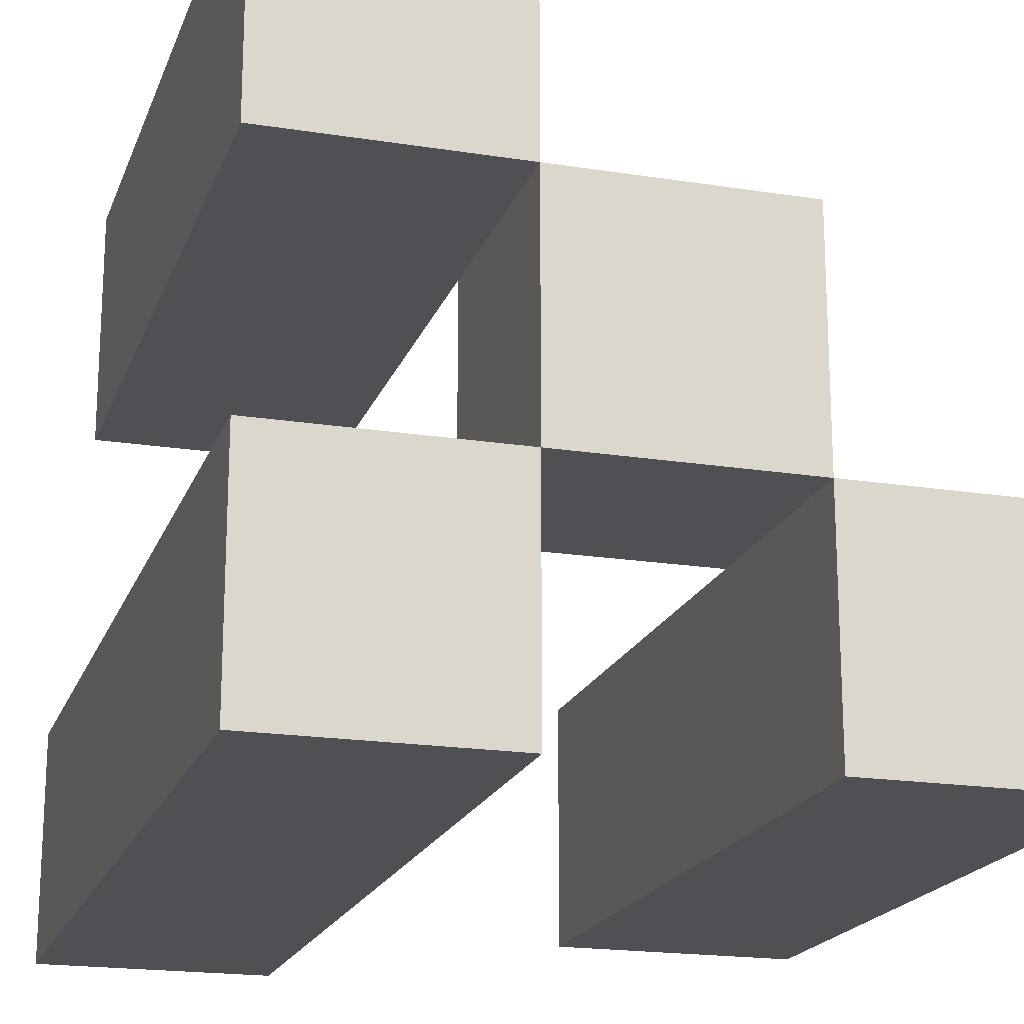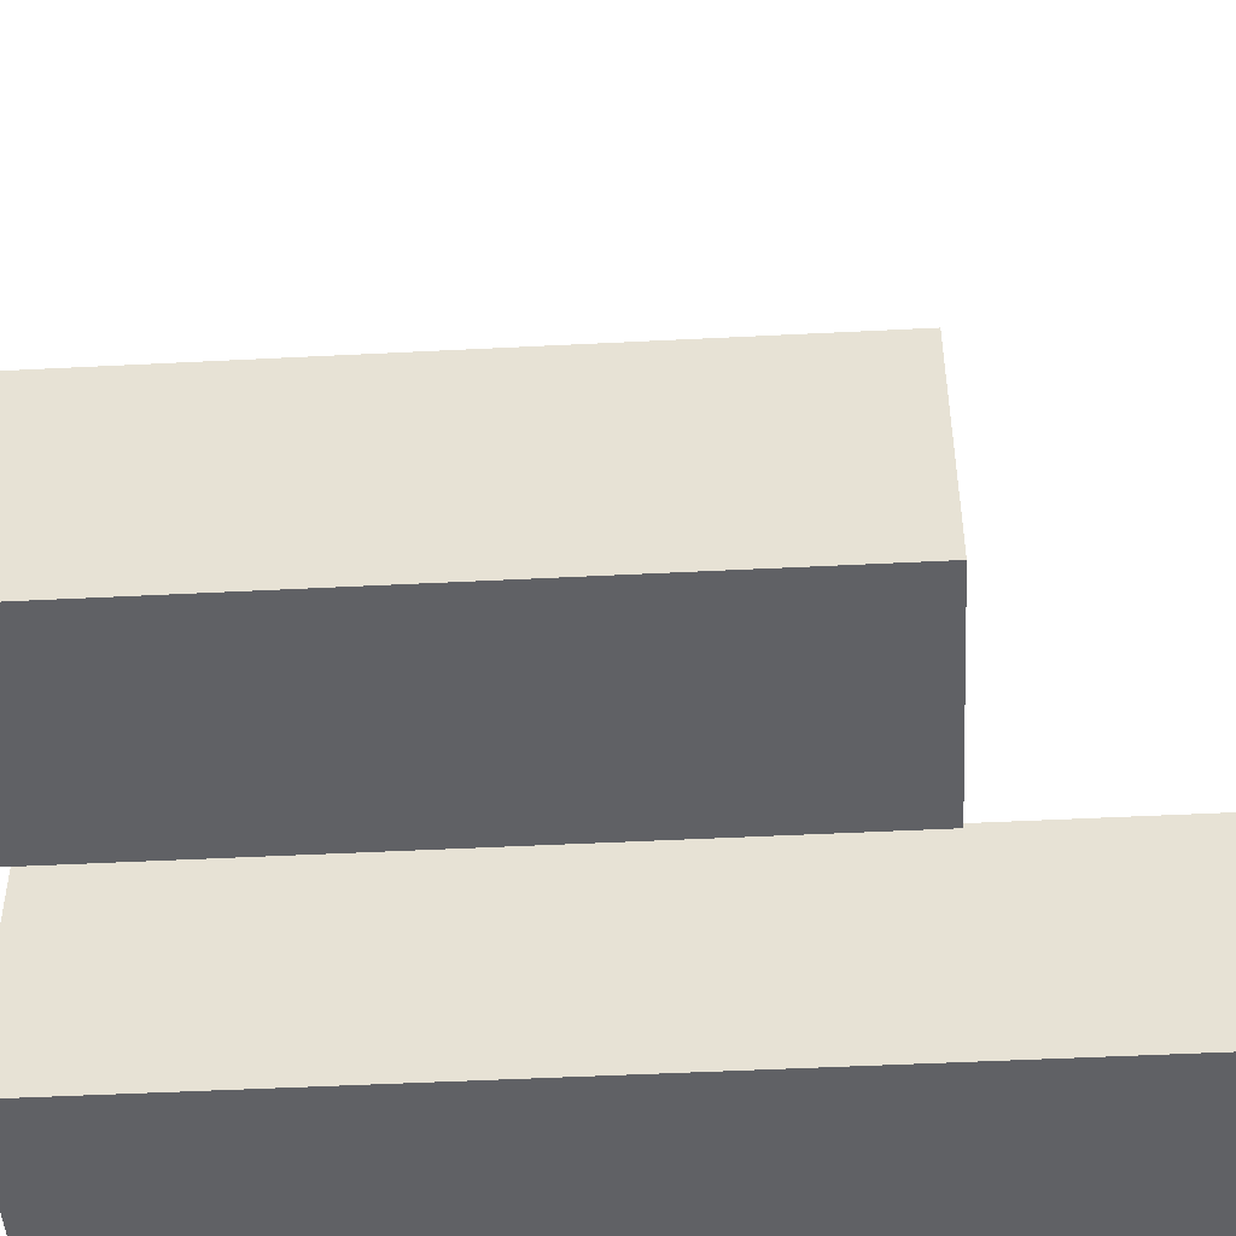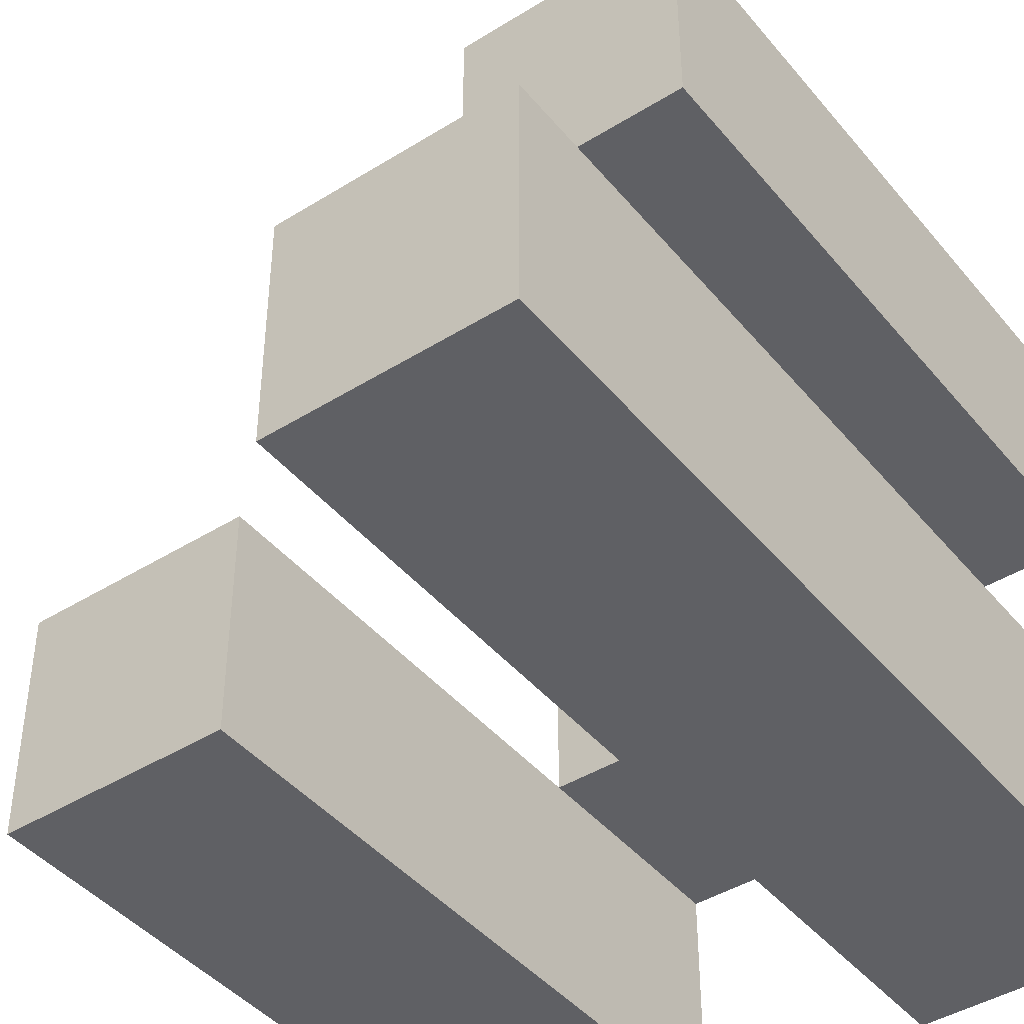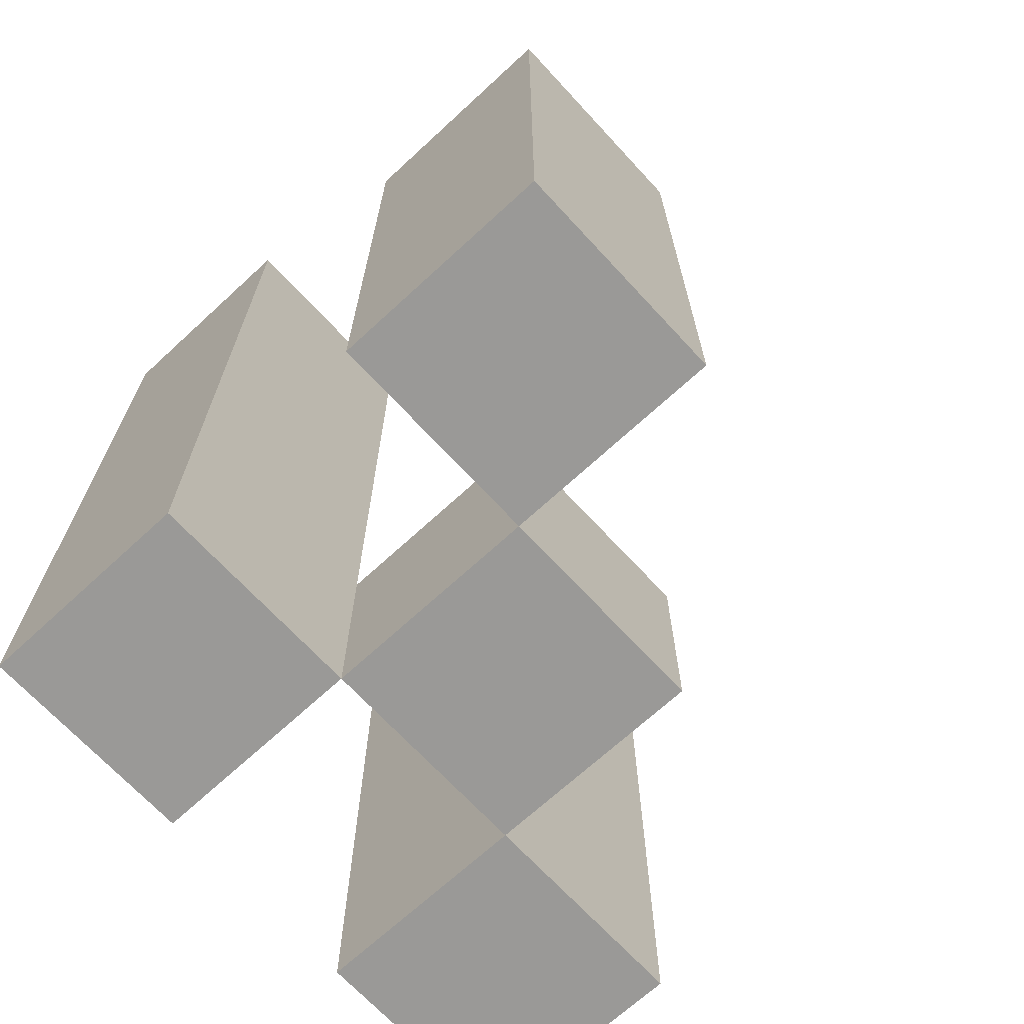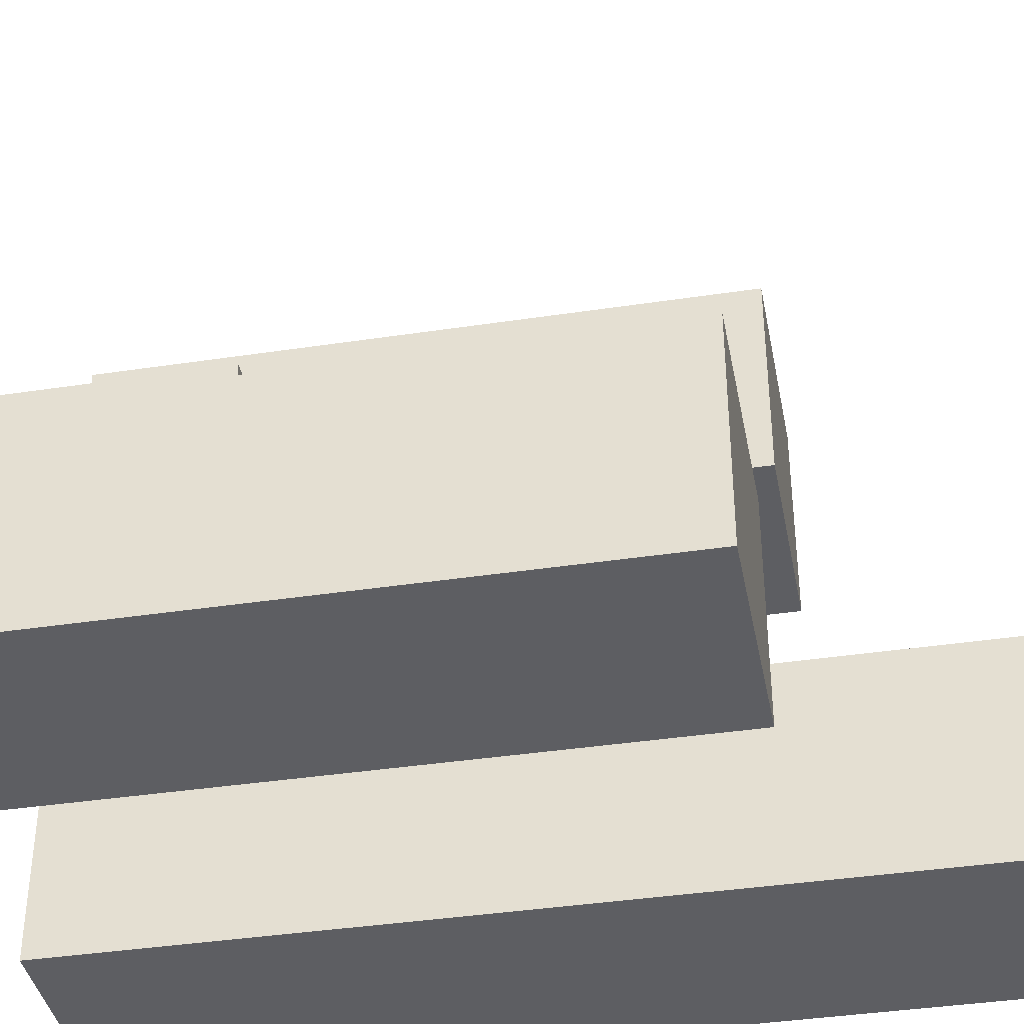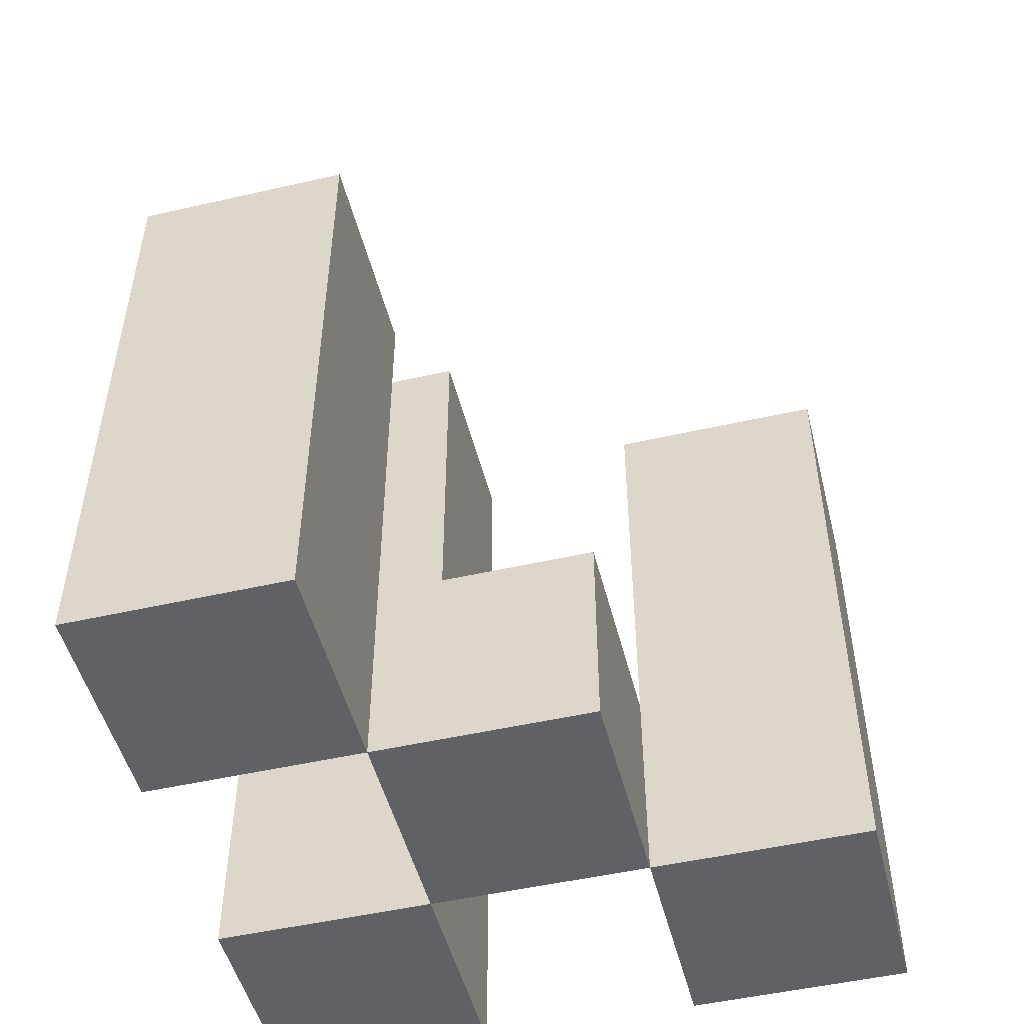
<metadata>
{"format":"obj","ext":"obj","renderer":"f3d","projection":"perspective","resolution":1024,"background":"white","views":[{"elev":-19.2,"azim":-16.6,"up":"+Z"},{"elev":-48.0,"azim":93.3,"up":"+Z"},{"elev":-43.3,"azim":-143.6,"up":"+Z"},{"elev":-69.0,"azim":-47.3,"up":"+Y"},{"elev":-39.4,"azim":100.7,"up":"+Z"},{"elev":-50.0,"azim":14.1,"up":"+Y"}]}
</metadata>
<code>
o
v -25.9 0.9 26.1
v -25.9 0.9 26
v -25.9 0.9 25.9
v -25.9 0.9 25.8
v -25.9 1.2 26.1
v -25.9 1.2 26
v -25.9 1.3 25.9
v -25.9 1.3 25.8
v -25.8 0.9 26
v -25.8 0.9 25.9
v -25.8 1 26
v -25.8 1 25.9
v -25.7 0.9 25.9
v -25.7 0.9 25.8
v -25.7 1 25.9
v -25.7 1.2 25.9
v -25.7 1.2 25.8
v -25.8 0.9 26.1
v -25.8 0.9 26
v -25.8 0.9 25.9
v -25.8 0.9 25.8
v -25.8 1 26
v -25.8 1 25.9
v -25.8 1.2 26.1
v -25.8 1.2 26
v -25.8 1.3 25.9
v -25.8 1.3 25.8
v -25.7 0.9 26
v -25.7 0.9 25.9
v -25.7 1 26
v -25.7 1 25.9
v -25.6 0.9 25.9
v -25.6 0.9 25.8
v -25.6 1.2 25.9
v -25.6 1.2 25.8
v -25.9 0.9 26.1
v -25.9 1.2 26.1
v -25.8 0.9 26.1
v -25.8 1.2 26.1
v -25.8 0.9 26
v -25.8 1 26
v -25.7 0.9 26
v -25.7 1 26
v -25.9 0.9 25.9
v -25.9 1.3 25.9
v -25.8 0.9 25.9
v -25.8 1 25.9
v -25.8 1.3 25.9
v -25.7 0.9 25.9
v -25.7 1 25.9
v -25.7 1.2 25.9
v -25.6 0.9 25.9
v -25.6 1.2 25.9
v -25.9 0.9 26
v -25.9 1.2 26
v -25.8 0.9 26
v -25.8 1 26
v -25.8 1.2 26
v -25.8 0.9 25.9
v -25.8 1 25.9
v -25.7 0.9 25.9
v -25.7 1 25.9
v -25.9 0.9 25.8
v -25.9 1.3 25.8
v -25.8 0.9 25.8
v -25.8 1.3 25.8
v -25.7 0.9 25.8
v -25.7 1.2 25.8
v -25.6 0.9 25.8
v -25.6 1.2 25.8
v -25.9 0.9 26.1
v -25.8 0.9 26.1
v -25.9 0.9 26
v -25.8 0.9 26
v -25.7 0.9 26
v -25.9 0.9 25.9
v -25.8 0.9 25.9
v -25.7 0.9 25.9
v -25.6 0.9 25.9
v -25.9 0.9 25.8
v -25.8 0.9 25.8
v -25.7 0.9 25.8
v -25.6 0.9 25.8
v -25.8 1 26
v -25.7 1 26
v -25.8 1 25.9
v -25.7 1 25.9
v -25.9 1.2 26.1
v -25.8 1.2 26.1
v -25.9 1.2 26
v -25.8 1.2 26
v -25.7 1.2 25.9
v -25.6 1.2 25.9
v -25.7 1.2 25.8
v -25.6 1.2 25.8
v -25.9 1.3 25.9
v -25.8 1.3 25.9
v -25.9 1.3 25.8
v -25.8 1.3 25.8
f 5 2 1
f 6 2 5
f 7 4 3
f 8 4 7
f 11 10 9
f 12 10 11
f 15 14 13
f 16 14 15
f 17 14 16
f 18 19 22
f 20 21 23
f 18 22 24
f 24 22 25
f 23 21 26
f 26 21 27
f 28 29 30
f 30 29 31
f 32 33 34
f 34 33 35
f 38 37 36
f 39 37 38
f 42 41 40
f 43 41 42
f 46 45 44
f 47 45 46
f 48 45 47
f 52 50 49
f 52 51 50
f 53 51 52
f 54 55 56
f 56 55 57
f 57 55 58
f 59 60 61
f 61 60 62
f 63 64 65
f 65 64 66
f 67 68 69
f 69 68 70
f 73 72 71
f 74 72 73
f 77 75 74
f 78 75 77
f 80 77 76
f 81 77 80
f 82 79 78
f 83 79 82
f 84 85 86
f 86 85 87
f 88 89 90
f 90 89 91
f 92 93 94
f 94 93 95
f 96 97 98
f 98 97 99

</code>
